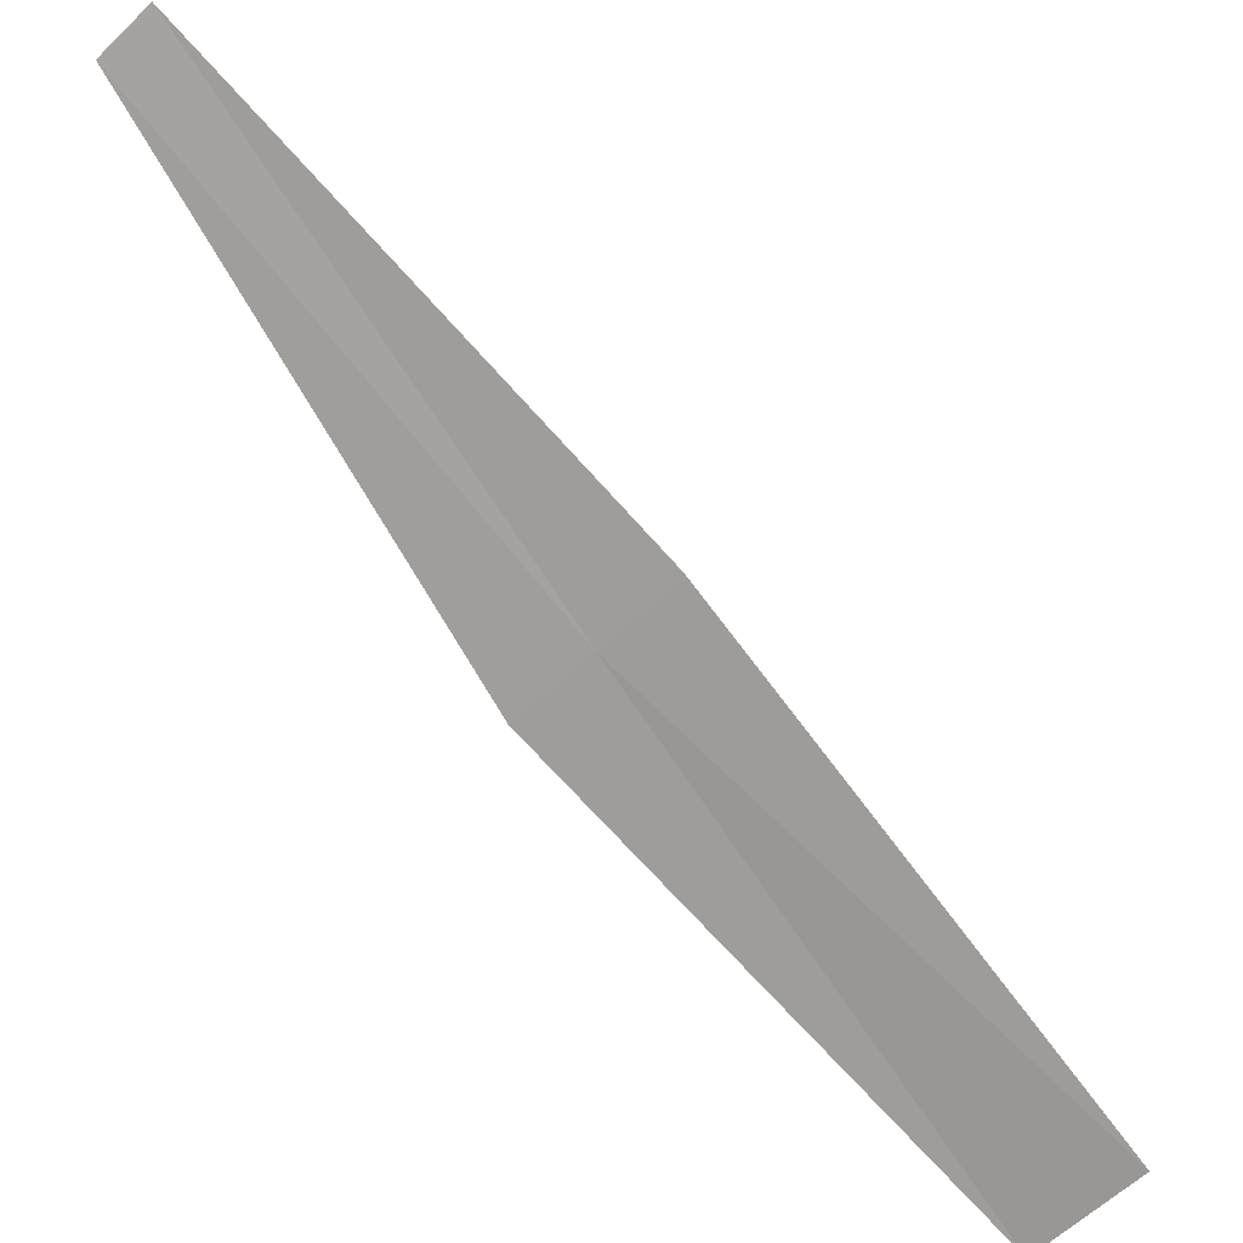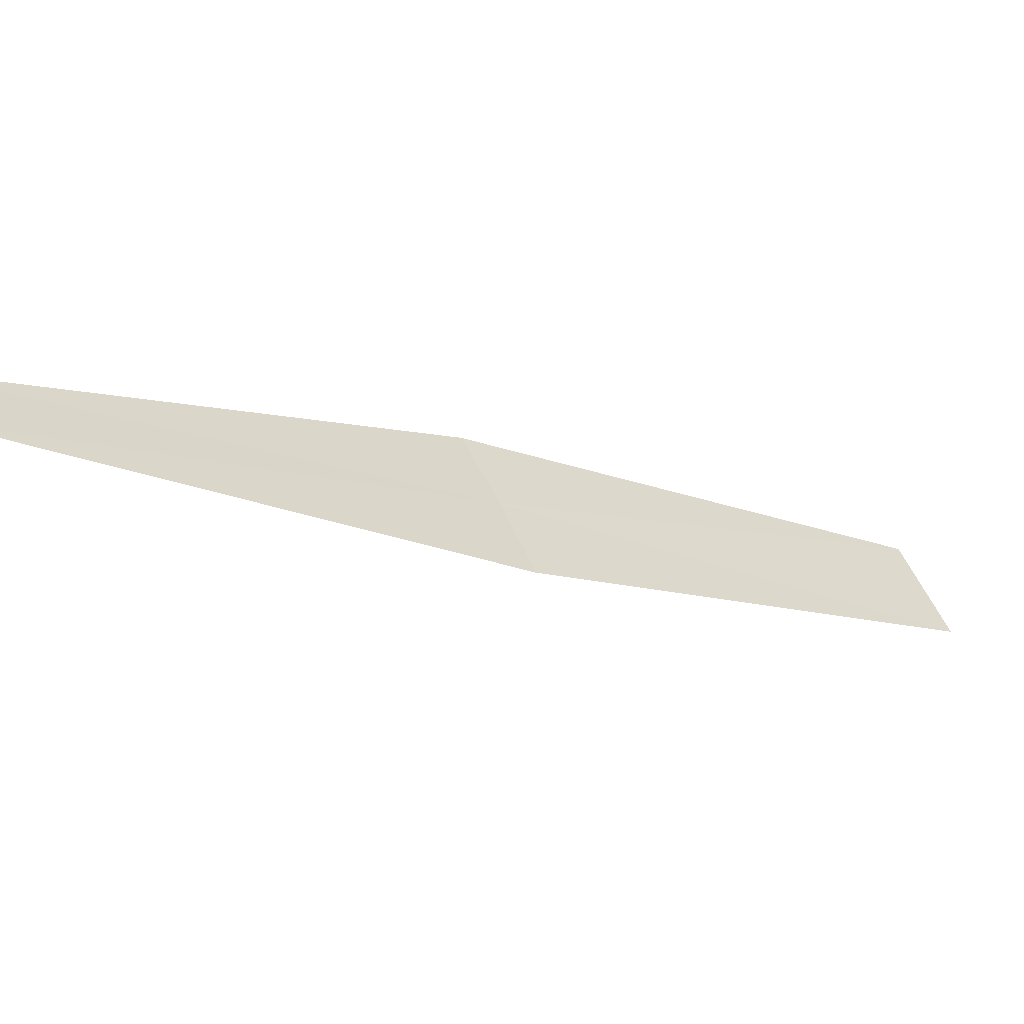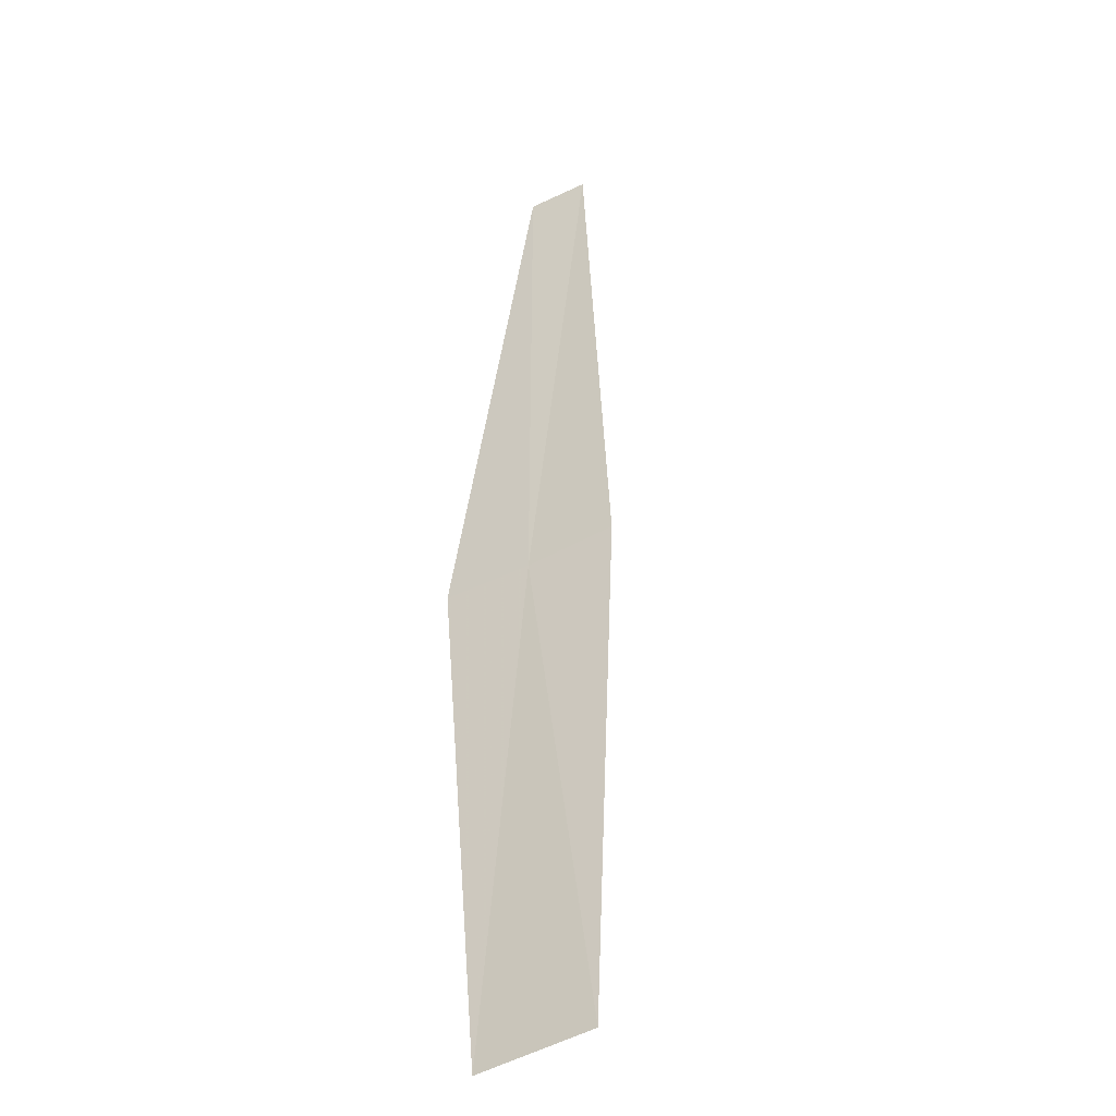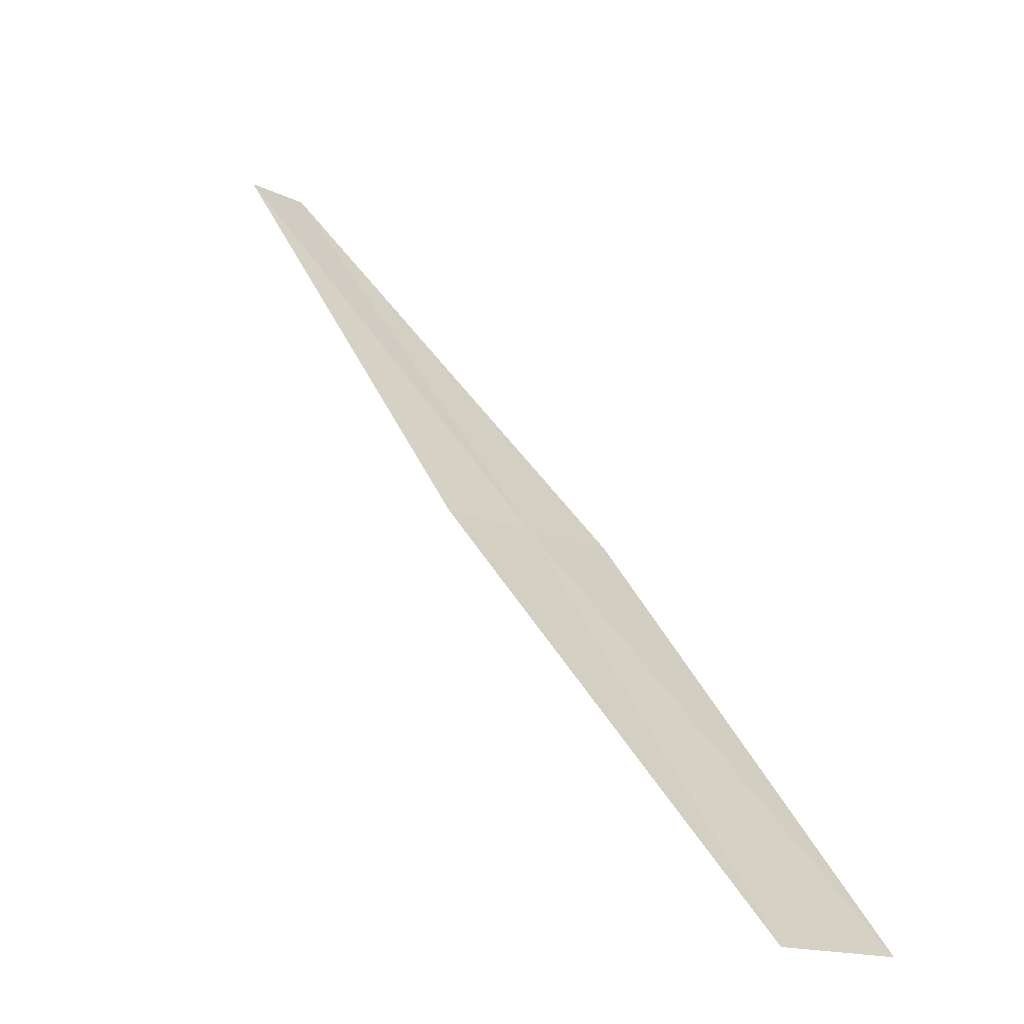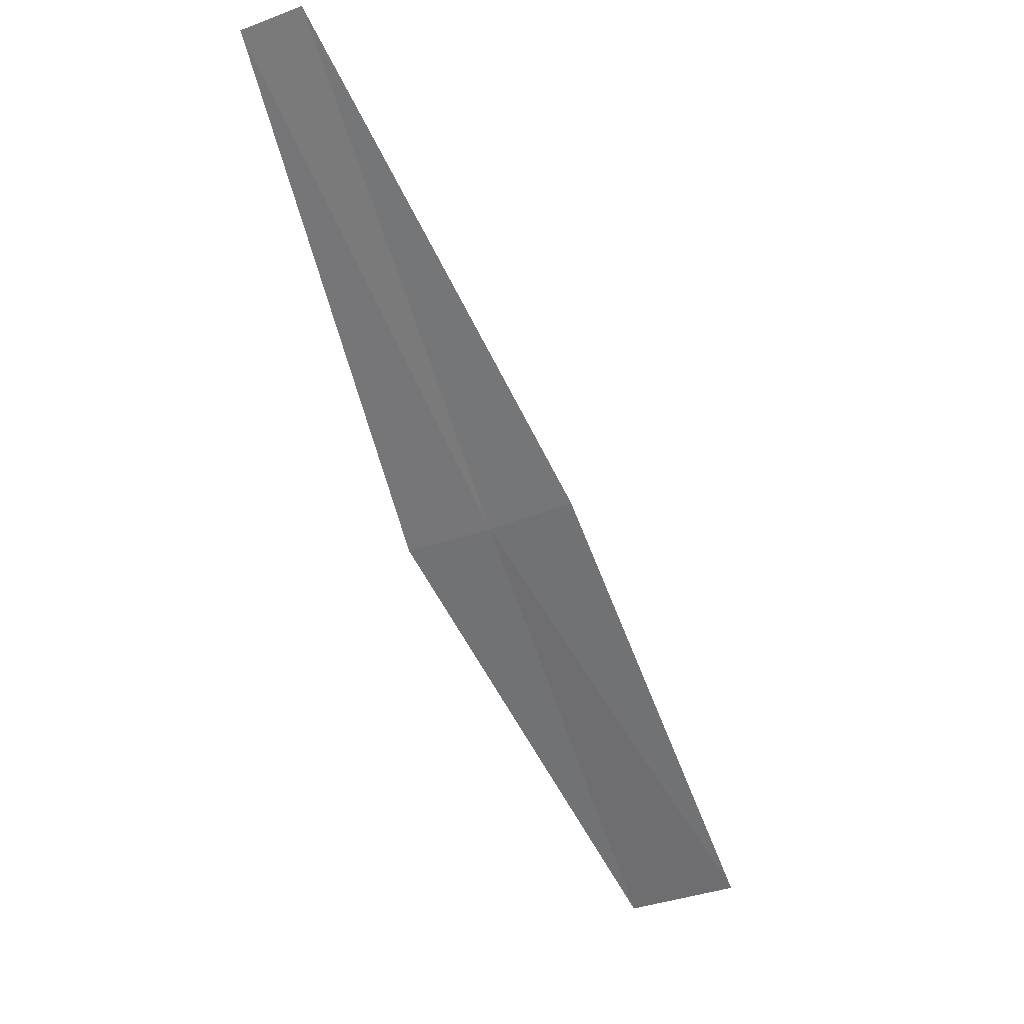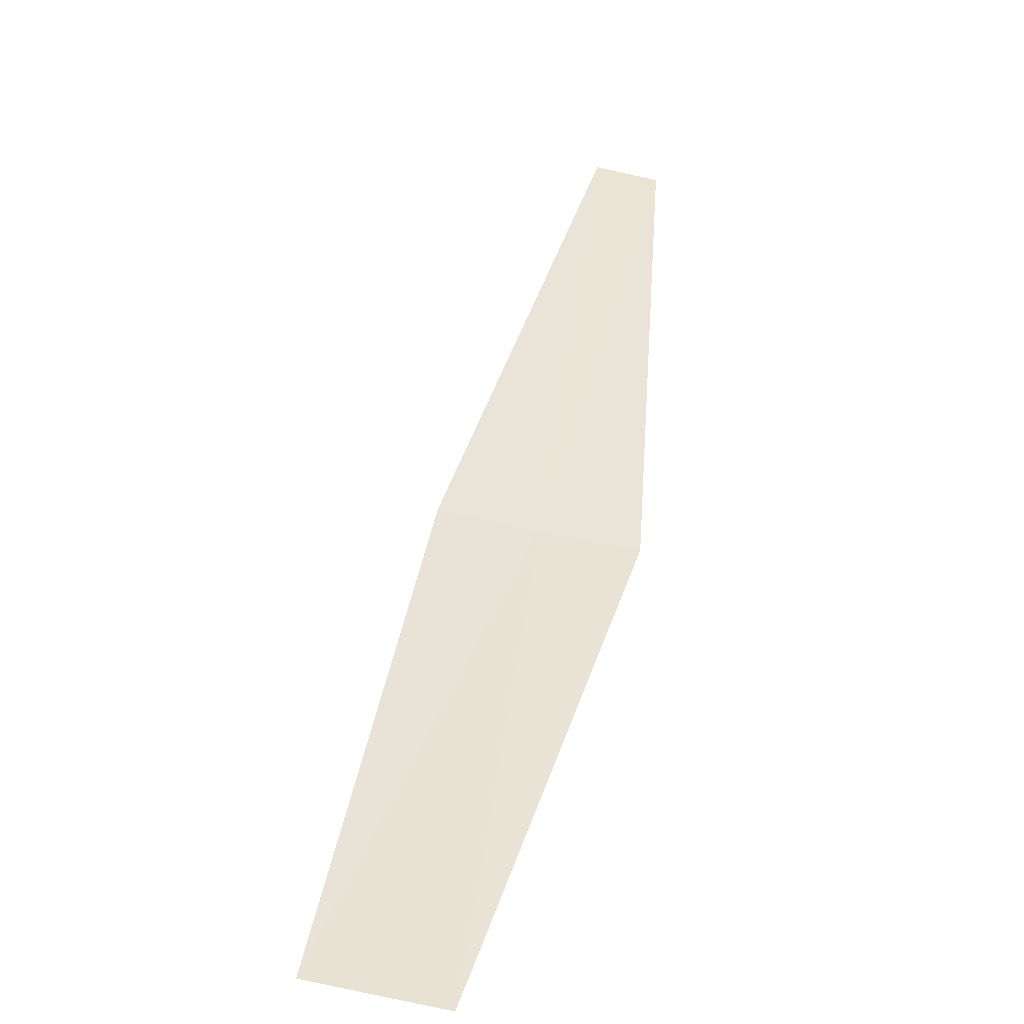
<metadata>
{"format":"obj","ext":"obj","renderer":"f3d","projection":"perspective","resolution":1024,"background":"white","views":[{"elev":-42.4,"azim":-157.8,"up":"+Z"},{"elev":56.7,"azim":-134.5,"up":"+Z"},{"elev":0.9,"azim":-145.0,"up":"+Y"},{"elev":-0.2,"azim":-62.2,"up":"+Z"},{"elev":70.9,"azim":-177.9,"up":"+Y"},{"elev":3.1,"azim":-15.2,"up":"+Z"}]}
</metadata>
<code>
v -1.525 -3.485 37.84
v -1.745 -3.386 37.89
v -2.283 -4.428 37.04
v -1.995 -4.558 36.98
v -1.3 -3.571 37.8
v -1.039 -2.375 38.79
v -0.8859 -2.434 38.76
f 1 2 3
f 1 4 5
f 1 6 2
f 1 7 6
f 1 5 7
f 1 3 4

</code>
